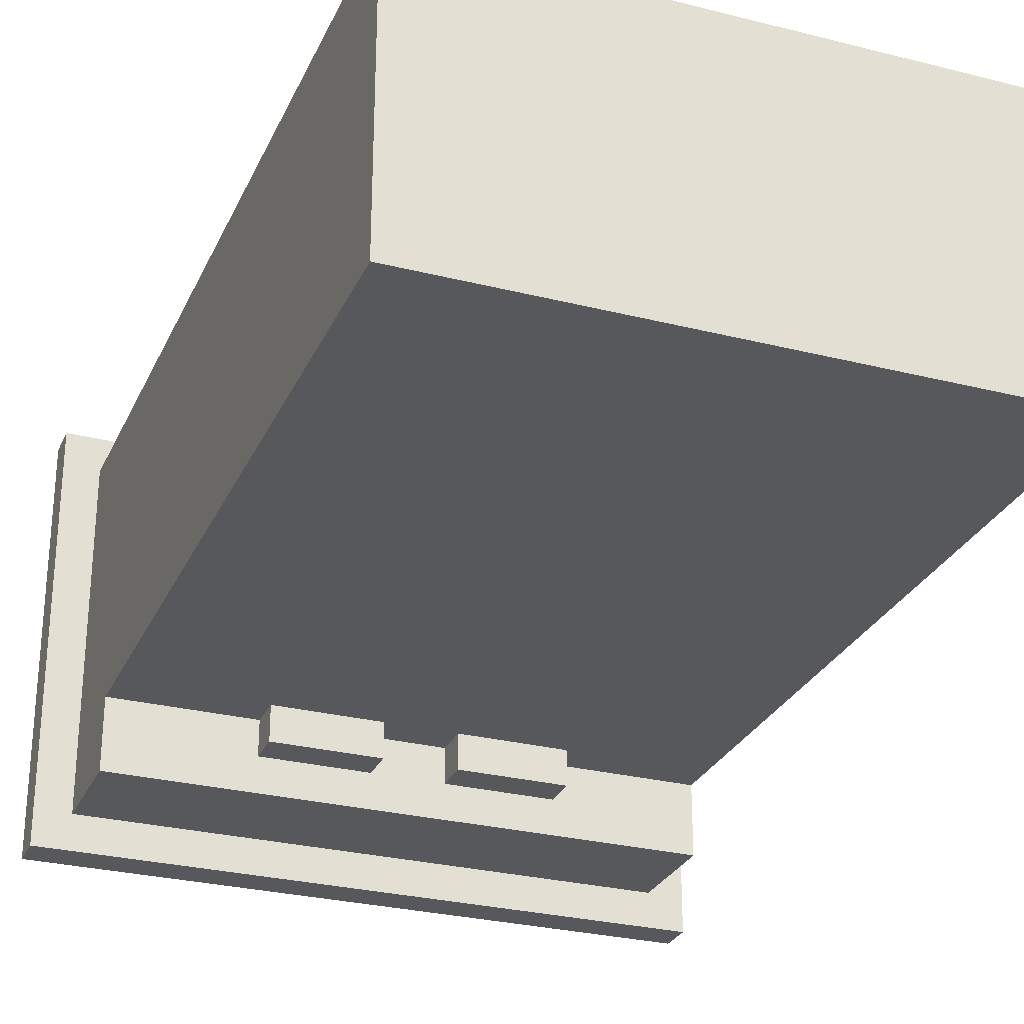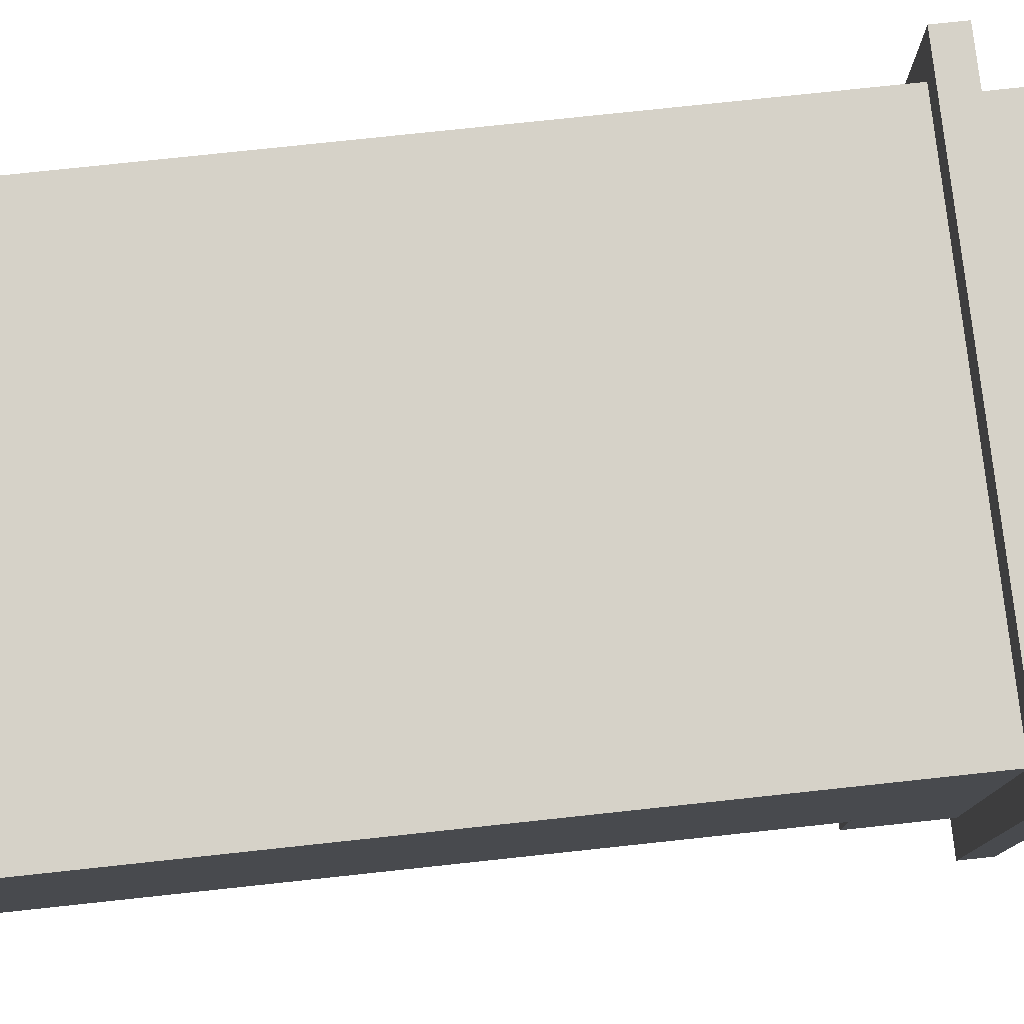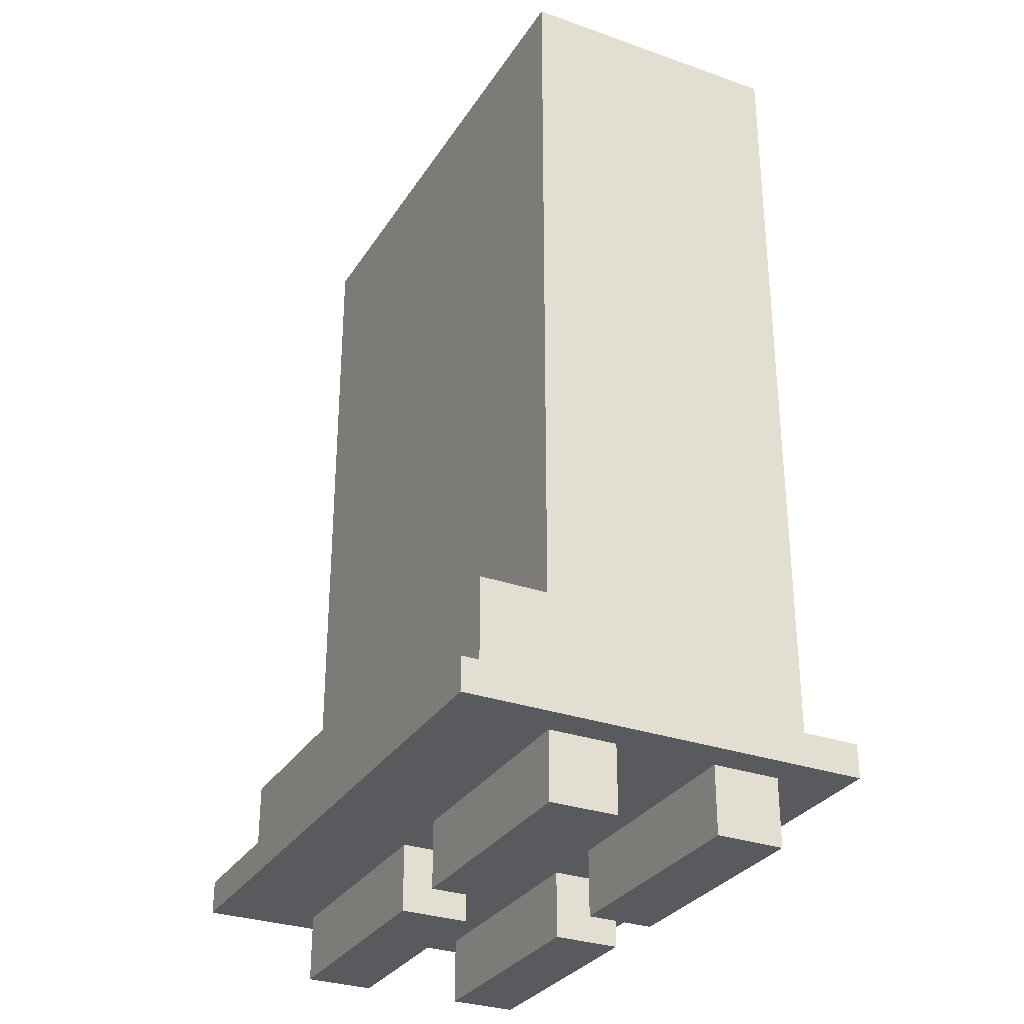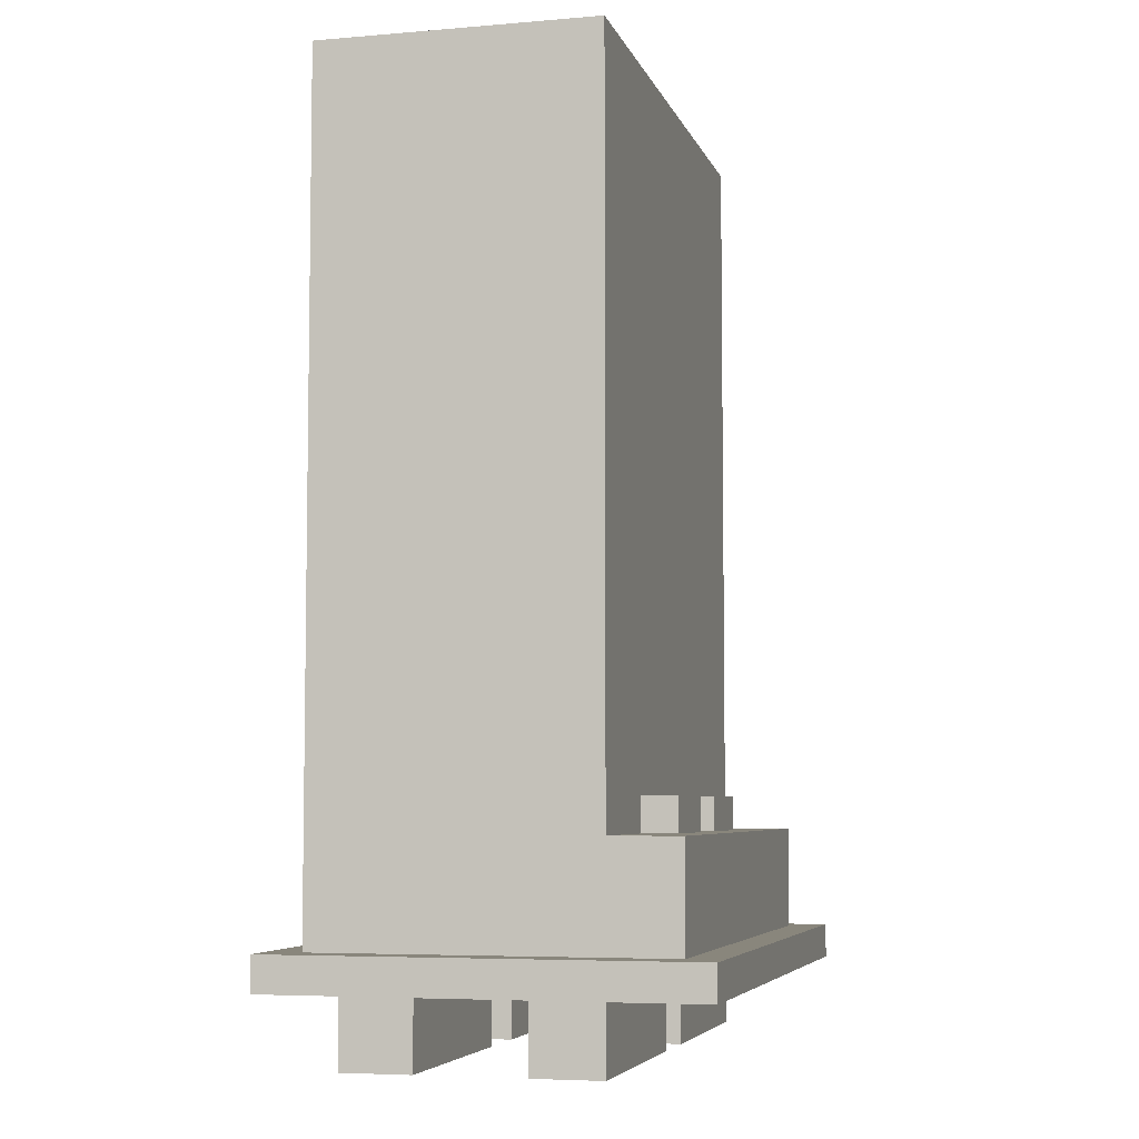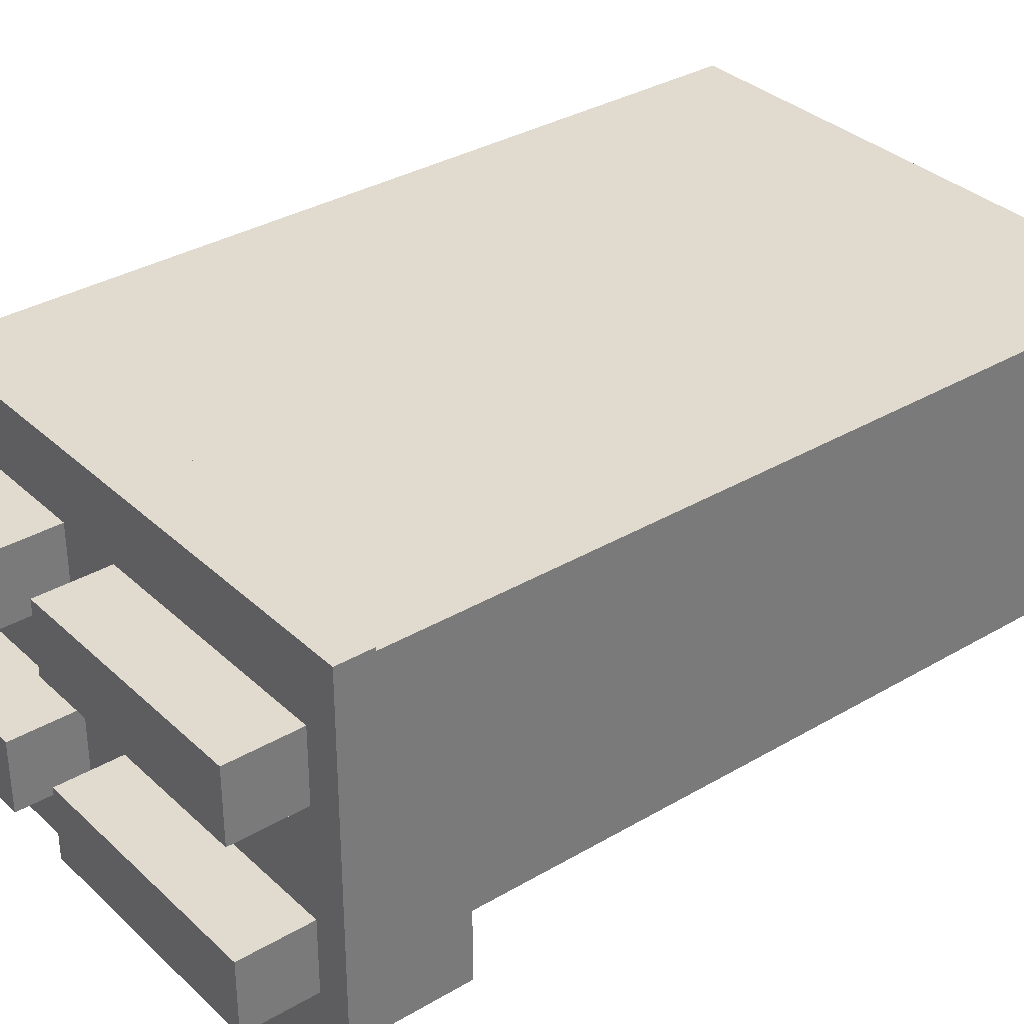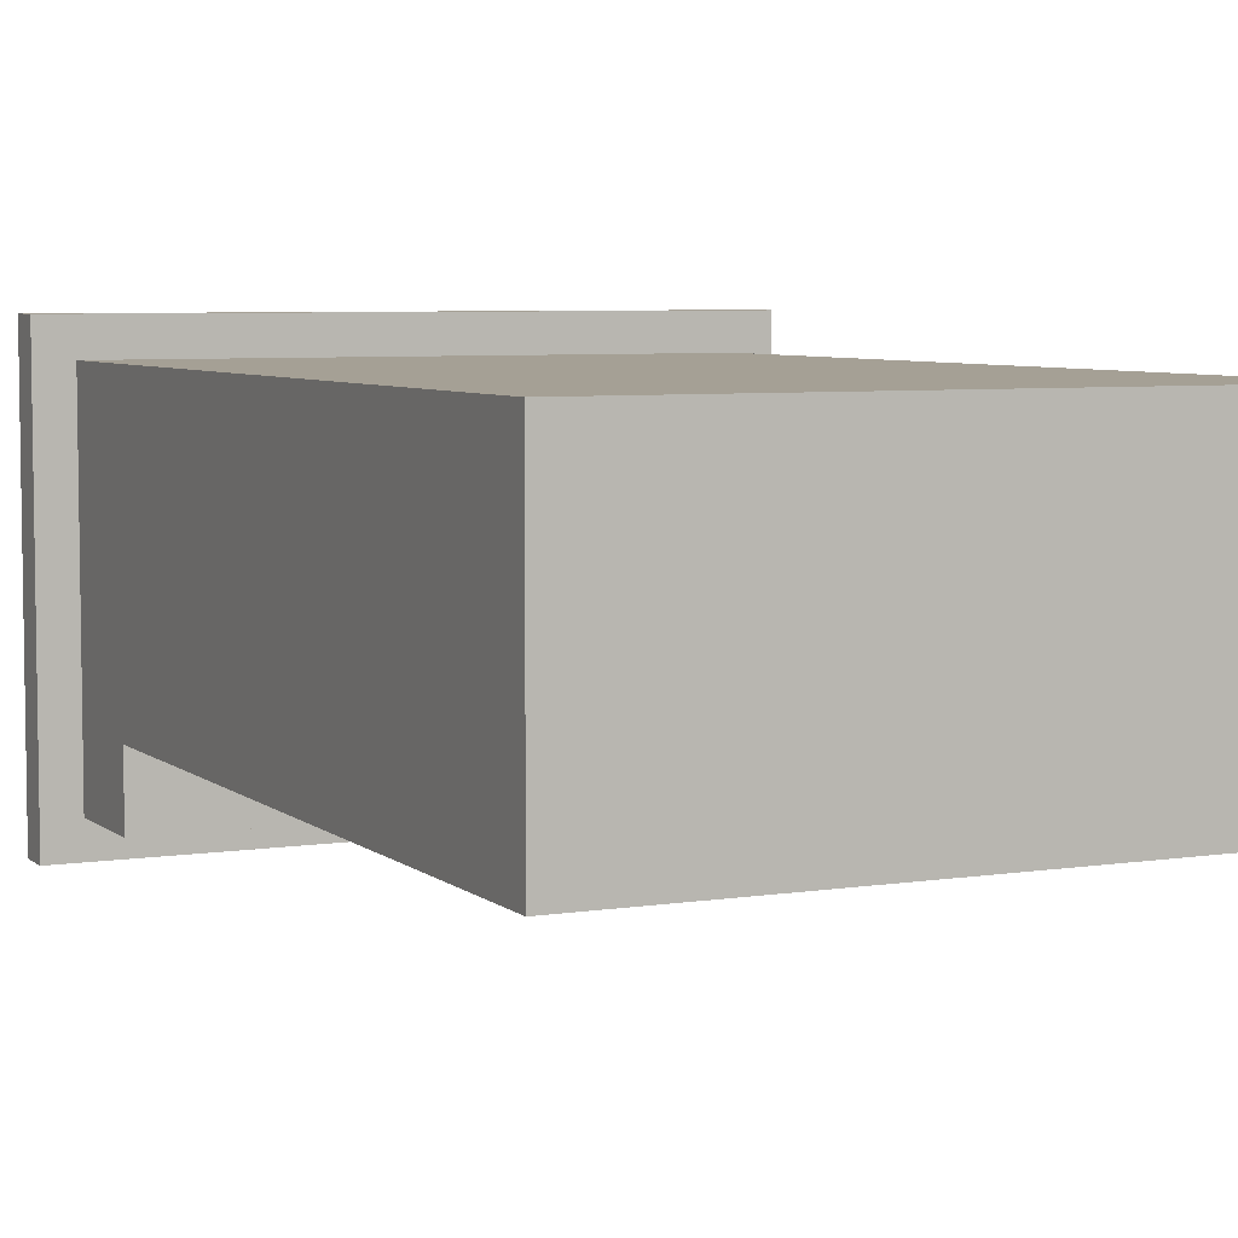
<metadata>
{"format":"obj","ext":"obj","renderer":"f3d","projection":"perspective","resolution":1024,"background":"white","views":[{"elev":-28.3,"azim":-20.9,"up":"+Y"},{"elev":77.5,"azim":83.9,"up":"+Y"},{"elev":-30.5,"azim":63.1,"up":"+Z"},{"elev":-5.7,"azim":-75.5,"up":"+Z"},{"elev":33.7,"azim":-128.7,"up":"+Y"},{"elev":5.9,"azim":-25.4,"up":"+Y"}]}
</metadata>
<code>
g avatar_pi_xel_legs_mesh
v -0.2472 -0.1236 0.4898
v -0.2472 0.1236 0.4585
v -0.2472 0.1236 0.4898
v -0.2472 -0.1236 0.4585
v -0.2472 0.1236 0.2163
v -0.2472 -0.1236 0.2163
v -0.2472 -0.1236 0.8652
v -0.2472 0.1236 0.8652
v 0.2472 0.1236 0.4898
v 0.2472 -0.1236 0.4585
v 0.2472 -0.1236 0.4898
v 0.2472 0.1236 0.4585
v 0.2472 -0.1236 0.2163
v 0.2472 0.1236 0.2163
v 0.2472 0.1236 0.8652
v 0.2472 -0.1236 0.8652
v 0.03008 -0.1236 0.4898
v -0.03008 -0.1236 0.4585
v -0.03008 -0.1236 0.4898
v 0.03008 -0.1236 0.4585
v -0.2472 -0.1236 0.4585
v -0.2472 -0.1236 0.4898
v -0.03008 -0.1236 0.2163
v 0.03008 -0.1236 0.2163
v 0.2472 -0.1236 0.4585
v 0.2472 -0.1236 0.2163
v 0.03008 -0.1236 0.8652
v -0.03008 -0.1236 0.8652
v -0.2472 -0.1236 0.2163
v -0.2472 -0.1236 0.8652
v 0.2472 -0.1236 0.8652
v 0.2472 -0.1236 0.4898
v -0.03008 0.1236 0.4585
v 0.03008 0.1236 0.2163
v 0.03008 0.1236 0.4585
v -0.03008 0.1236 0.2163
v -0.2472 0.1236 0.4585
v -0.2472 0.1236 0.2163
v -0.03008 0.1236 0.4898
v 0.03008 0.1236 0.4898
v 0.2472 0.1236 0.4585
v 0.2472 0.1236 0.4898
v -0.03008 0.1236 0.8652
v 0.03008 0.1236 0.8652
v -0.2472 0.1236 0.8652
v -0.2472 0.1236 0.4898
v 0.2472 0.1236 0.2163
v 0.2472 0.1236 0.8652
v 0.03008 0.1236 0.2163
v -0.03008 -0.1236 0.2163
v 0.03008 -0.1236 0.2163
v -0.03008 0.1236 0.2163
v -0.2472 -0.1236 0.2163
v -0.2472 0.1236 0.2163
v 0.2472 0.1236 0.2163
v 0.2472 -0.1236 0.2163
v 0.03008 -0.1236 0.8652
v -0.03008 0.1236 0.8652
v 0.03008 0.1236 0.8652
v -0.03008 -0.1236 0.8652
v -0.2472 0.1236 0.8652
v -0.2472 -0.1236 0.8652
v 0.2472 -0.1236 0.8652
v 0.2472 0.1236 0.8652
v -0.2472 0.1236 0.2163
v -0.2472 -0.1854 0.1236
v -0.2472 0.1236 0.1236
v -0.2472 -0.1854 0.2163
v 0 0.1236 0.2163
v 0 -0.1854 0.1236
v 0 -0.1854 0.2163
v 0 0.1236 0.1236
v 0 -0.1854 0.2163
v -0.2472 -0.1854 0.1236
v -0.2472 -0.1854 0.2163
v 0 -0.1854 0.1236
v 0 0.1236 0.2163
v -0.2472 0.1236 0.1236
v 0 0.1236 0.1236
v -0.2472 0.1236 0.2163
v 0 0.1236 0.2163
v -0.2472 -0.1854 0.2163
v -0.2472 0.1236 0.2163
v 0 -0.1854 0.2163
v -0.1236 -0.1236 0.2472
v -0.1236 -0.1545 0.2163
v -0.1236 -0.1236 0.2163
v -0.1236 -0.1545 0.2472
v -0.0309 -0.1236 0.2472
v -0.0309 -0.1545 0.2163
v -0.0309 -0.1545 0.2472
v -0.0309 -0.1236 0.2163
v -0.0309 -0.1545 0.2472
v -0.1236 -0.1545 0.2163
v -0.1236 -0.1545 0.2472
v -0.0309 -0.1545 0.2163
v -0.0309 -0.1236 0.2472
v -0.1236 -0.1545 0.2472
v -0.1236 -0.1236 0.2472
v -0.0309 -0.1545 0.2472
v -0.2781 0.1545 0.1236
v -0.2781 -0.2163 0.0927
v -0.2781 0.1545 0.0927
v -0.2781 -0.2163 0.1236
v -0.2472 -0.0618 0.0927
v -0.2472 -0.1236 0.0309
v -0.2472 -0.0618 0.0309
v -0.2472 -0.1236 0.0927
v -0.2472 0.0927 0.0927
v -0.2472 0.0309 0.0309
v -0.2472 0.0927 0.0309
v -0.2472 0.0309 0.0927
v -0.0309 -0.0618 0.0927
v -0.0309 -0.1236 0.0309
v -0.0309 -0.1236 0.0927
v -0.0309 -0.0618 0.0309
v -0.0309 0.0927 0.0927
v -0.0309 0.0309 0.0309
v -0.0309 0.0309 0.0927
v -0.0309 0.0927 0.0309
v 0 0.1545 0.1236
v 0 -0.2163 0.0927
v 0 -0.2163 0.1236
v 0 0.1545 0.0927
v 0 -0.2163 0.1236
v -0.2781 -0.2163 0.0927
v -0.2781 -0.2163 0.1236
v 0 -0.2163 0.0927
v -0.0309 -0.1236 0.0927
v -0.2472 -0.1236 0.0309
v -0.2472 -0.1236 0.0927
v -0.0309 -0.1236 0.0309
v -0.0309 0.0309 0.0927
v -0.2472 0.0309 0.0309
v -0.2472 0.0309 0.0927
v -0.0309 0.0309 0.0309
v -0.0309 -0.0618 0.0927
v -0.2472 -0.0618 0.0309
v -0.0309 -0.0618 0.0309
v -0.2472 -0.0618 0.0927
v -0.0309 0.0927 0.0927
v -0.2472 0.0927 0.0309
v -0.0309 0.0927 0.0309
v -0.2472 0.0927 0.0927
v 0 0.1545 0.1236
v -0.2781 0.1545 0.0927
v 0 0.1545 0.0927
v -0.2781 0.1545 0.1236
v -0.0309 -0.0618 0.0309
v -0.2472 -0.1236 0.0309
v -0.0309 -0.1236 0.0309
v -0.2472 -0.0618 0.0309
v -0.0309 0.0927 0.0309
v -0.2472 0.0309 0.0309
v -0.0309 0.0309 0.0309
v -0.2472 0.0927 0.0309
v -0.0309 -0.1236 0.0927
v -0.2781 -0.2163 0.0927
v 0 -0.2163 0.0927
v -0.2472 -0.1236 0.0927
v -0.2472 -0.0618 0.0927
v -0.2472 0.0309 0.0927
v -0.0309 -0.0618 0.0927
v -0.0309 0.0309 0.0927
v -0.2781 0.1545 0.0927
v -0.2472 0.0927 0.0927
v 0 0.1545 0.0927
v -0.0309 0.0927 0.0927
v 0 0.1545 0.1236
v -0.2781 -0.2163 0.1236
v -0.2781 0.1545 0.1236
v 0 -0.2163 0.1236
v 0.2472 0.1236 0.2163
v 0.2472 -0.1854 0.1236
v 0.2472 -0.1854 0.2163
v 0.2472 0.1236 0.1236
v 0 0.1236 0.2163
v 0 -0.1854 0.1236
v 0 0.1236 0.1236
v 0 -0.1854 0.2163
v 0 -0.1854 0.2163
v 0.2472 -0.1854 0.1236
v 0 -0.1854 0.1236
v 0.2472 -0.1854 0.2163
v 0 0.1236 0.2163
v 0.2472 0.1236 0.1236
v 0.2472 0.1236 0.2163
v 0 0.1236 0.1236
v 0 0.1236 0.2163
v 0.2472 -0.1854 0.2163
v 0 -0.1854 0.2163
v 0.2472 0.1236 0.2163
v 0.1236 -0.1236 0.2472
v 0.1236 -0.1545 0.2163
v 0.1236 -0.1545 0.2472
v 0.1236 -0.1236 0.2163
v 0.0309 -0.1236 0.2472
v 0.0309 -0.1545 0.2163
v 0.0309 -0.1236 0.2163
v 0.0309 -0.1545 0.2472
v 0.0309 -0.1545 0.2472
v 0.1236 -0.1545 0.2163
v 0.0309 -0.1545 0.2163
v 0.1236 -0.1545 0.2472
v 0.0309 -0.1236 0.2472
v 0.1236 -0.1545 0.2472
v 0.0309 -0.1545 0.2472
v 0.1236 -0.1236 0.2472
v 0.2781 0.1545 0.1236
v 0.2781 -0.2163 0.0927
v 0.2781 -0.2163 0.1236
v 0.2781 0.1545 0.0927
v 0.2472 -0.0618 0.0927
v 0.2472 -0.1236 0.0309
v 0.2472 -0.1236 0.0927
v 0.2472 -0.0618 0.0309
v 0.2472 0.0927 0.0927
v 0.2472 0.0309 0.0309
v 0.2472 0.0309 0.0927
v 0.2472 0.0927 0.0309
v 0.0309 -0.0618 0.0927
v 0.0309 -0.1236 0.0309
v 0.0309 -0.0618 0.0309
v 0.0309 -0.1236 0.0927
v 0.0309 0.0927 0.0927
v 0.0309 0.0309 0.0309
v 0.0309 0.0927 0.0309
v 0.0309 0.0309 0.0927
v 0 0.1545 0.1236
v 0 -0.2163 0.0927
v 0 0.1545 0.0927
v 0 -0.2163 0.1236
v 0 -0.2163 0.1236
v 0.2781 -0.2163 0.0927
v 0 -0.2163 0.0927
v 0.2781 -0.2163 0.1236
v 0.0309 -0.1236 0.0927
v 0.2472 -0.1236 0.0309
v 0.0309 -0.1236 0.0309
v 0.2472 -0.1236 0.0927
v 0.0309 0.0309 0.0927
v 0.2472 0.0309 0.0309
v 0.0309 0.0309 0.0309
v 0.2472 0.0309 0.0927
v 0.0309 -0.0618 0.0927
v 0.2472 -0.0618 0.0309
v 0.2472 -0.0618 0.0927
v 0.0309 -0.0618 0.0309
v 0.0309 0.0927 0.0927
v 0.2472 0.0927 0.0309
v 0.2472 0.0927 0.0927
v 0.0309 0.0927 0.0309
v 0 0.1545 0.1236
v 0.2781 0.1545 0.0927
v 0.2781 0.1545 0.1236
v 0 0.1545 0.0927
v 0.0309 -0.0618 0.0309
v 0.2472 -0.1236 0.0309
v 0.2472 -0.0618 0.0309
v 0.0309 -0.1236 0.0309
v 0.0309 0.0927 0.0309
v 0.2472 0.0309 0.0309
v 0.2472 0.0927 0.0309
v 0.0309 0.0309 0.0309
v 0.0309 -0.1236 0.0927
v 0.2781 -0.2163 0.0927
v 0.2472 -0.1236 0.0927
v 0 -0.2163 0.0927
v 0.2472 -0.0618 0.0927
v 0.2472 0.0309 0.0927
v 0.0309 -0.0618 0.0927
v 0.0309 0.0309 0.0927
v 0.2781 0.1545 0.0927
v 0.2472 0.0927 0.0927
v 0 0.1545 0.0927
v 0.0309 0.0927 0.0927
v 0 0.1545 0.1236
v 0.2781 -0.2163 0.1236
v 0 -0.2163 0.1236
v 0.2781 0.1545 0.1236
g avatar_pi_xel_legs_mesh_0
f 3 2 1
f 4 1 2
f 2 5 4
f 6 4 5
f 1 7 3
f 8 3 7
f 11 10 9
f 12 9 10
f 10 13 12
f 14 12 13
f 9 15 11
f 16 11 15
f 19 18 17
f 20 17 18
f 18 19 21
f 22 21 19
f 18 23 20
f 24 20 23
f 20 24 25
f 26 25 24
f 17 27 19
f 28 19 27
f 19 28 22
f 23 18 29
f 21 29 18
f 30 22 28
f 27 17 31
f 32 31 17
f 25 32 20
f 17 20 32
f 35 34 33
f 36 33 34
f 33 36 37
f 38 37 36
f 33 39 35
f 40 35 39
f 35 40 41
f 42 41 40
f 39 43 40
f 44 40 43
f 40 44 42
f 43 39 45
f 46 45 39
f 37 46 33
f 39 33 46
f 34 35 47
f 41 47 35
f 48 42 44
f 51 50 49
f 52 49 50
f 50 53 52
f 54 52 53
f 49 55 51
f 56 51 55
f 59 58 57
f 60 57 58
f 58 61 60
f 62 60 61
f 57 63 59
f 64 59 63
f 67 66 65
f 68 65 66
f 71 70 69
f 72 69 70
f 75 74 73
f 76 73 74
f 79 78 77
f 80 77 78
f 83 82 81
f 84 81 82
f 87 86 85
f 88 85 86
f 91 90 89
f 92 89 90
f 95 94 93
f 96 93 94
f 99 98 97
f 100 97 98
f 103 102 101
f 104 101 102
f 107 106 105
f 108 105 106
f 111 110 109
f 112 109 110
f 115 114 113
f 116 113 114
f 119 118 117
f 120 117 118
f 123 122 121
f 124 121 122
f 127 126 125
f 128 125 126
f 131 130 129
f 132 129 130
f 135 134 133
f 136 133 134
f 139 138 137
f 140 137 138
f 143 142 141
f 144 141 142
f 147 146 145
f 148 145 146
f 151 150 149
f 152 149 150
f 155 154 153
f 156 153 154
f 159 158 157
f 160 157 158
f 160 158 161
f 162 161 158
f 157 163 159
f 164 159 163
f 163 161 164
f 162 164 161
f 158 165 162
f 166 162 165
f 159 164 167
f 165 167 166
f 168 167 164
f 168 166 167
f 171 170 169
f 172 169 170
f 175 174 173
f 176 173 174
f 179 178 177
f 180 177 178
f 183 182 181
f 184 181 182
f 187 186 185
f 188 185 186
f 191 190 189
f 192 189 190
f 195 194 193
f 196 193 194
f 199 198 197
f 200 197 198
f 203 202 201
f 204 201 202
f 207 206 205
f 208 205 206
f 211 210 209
f 212 209 210
f 215 214 213
f 216 213 214
f 219 218 217
f 220 217 218
f 223 222 221
f 224 221 222
f 227 226 225
f 228 225 226
f 231 230 229
f 232 229 230
f 235 234 233
f 236 233 234
f 239 238 237
f 240 237 238
f 243 242 241
f 244 241 242
f 247 246 245
f 248 245 246
f 251 250 249
f 252 249 250
f 255 254 253
f 256 253 254
f 259 258 257
f 260 257 258
f 263 262 261
f 264 261 262
f 267 266 265
f 268 265 266
f 267 269 266
f 270 266 269
f 265 268 271
f 272 271 268
f 270 269 272
f 271 272 269
f 266 270 273
f 274 273 270
f 268 275 272
f 273 274 275
f 276 272 275
f 276 275 274
f 279 278 277
f 280 277 278

</code>
